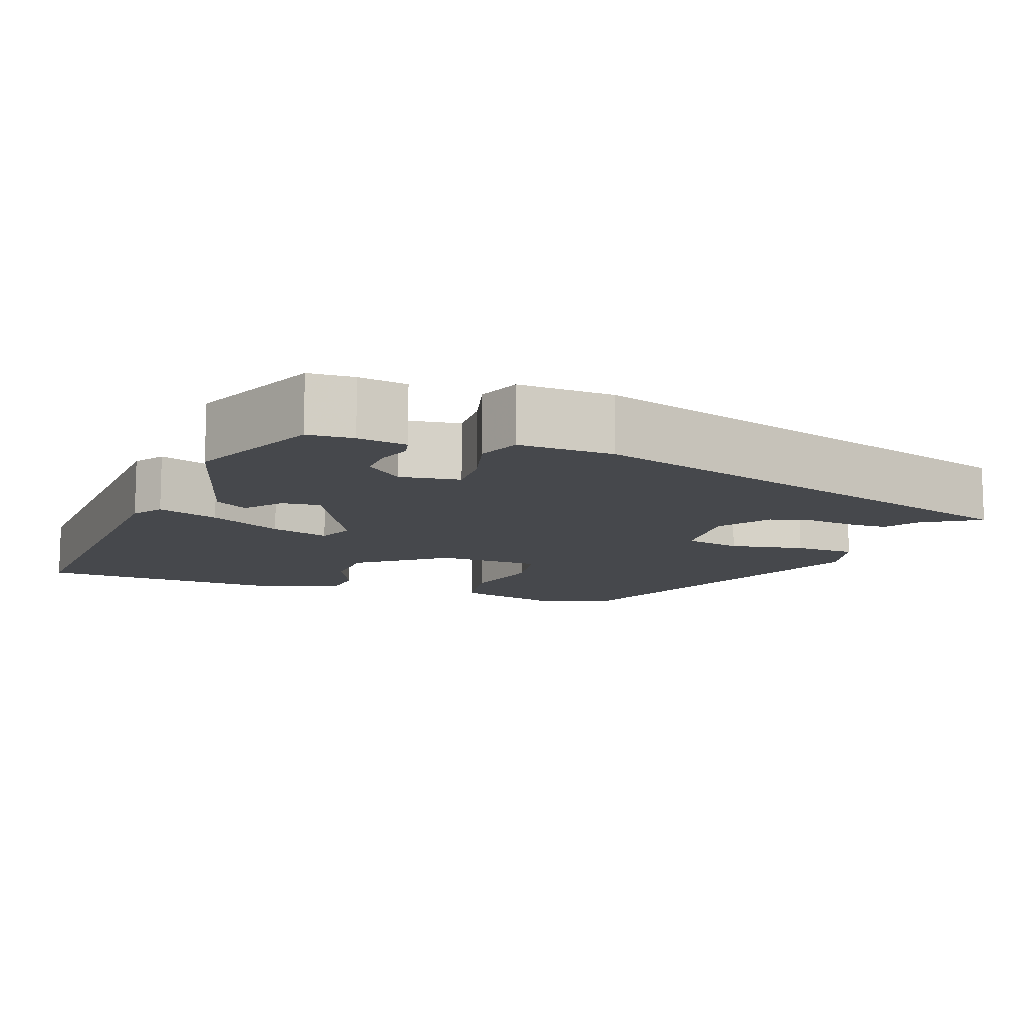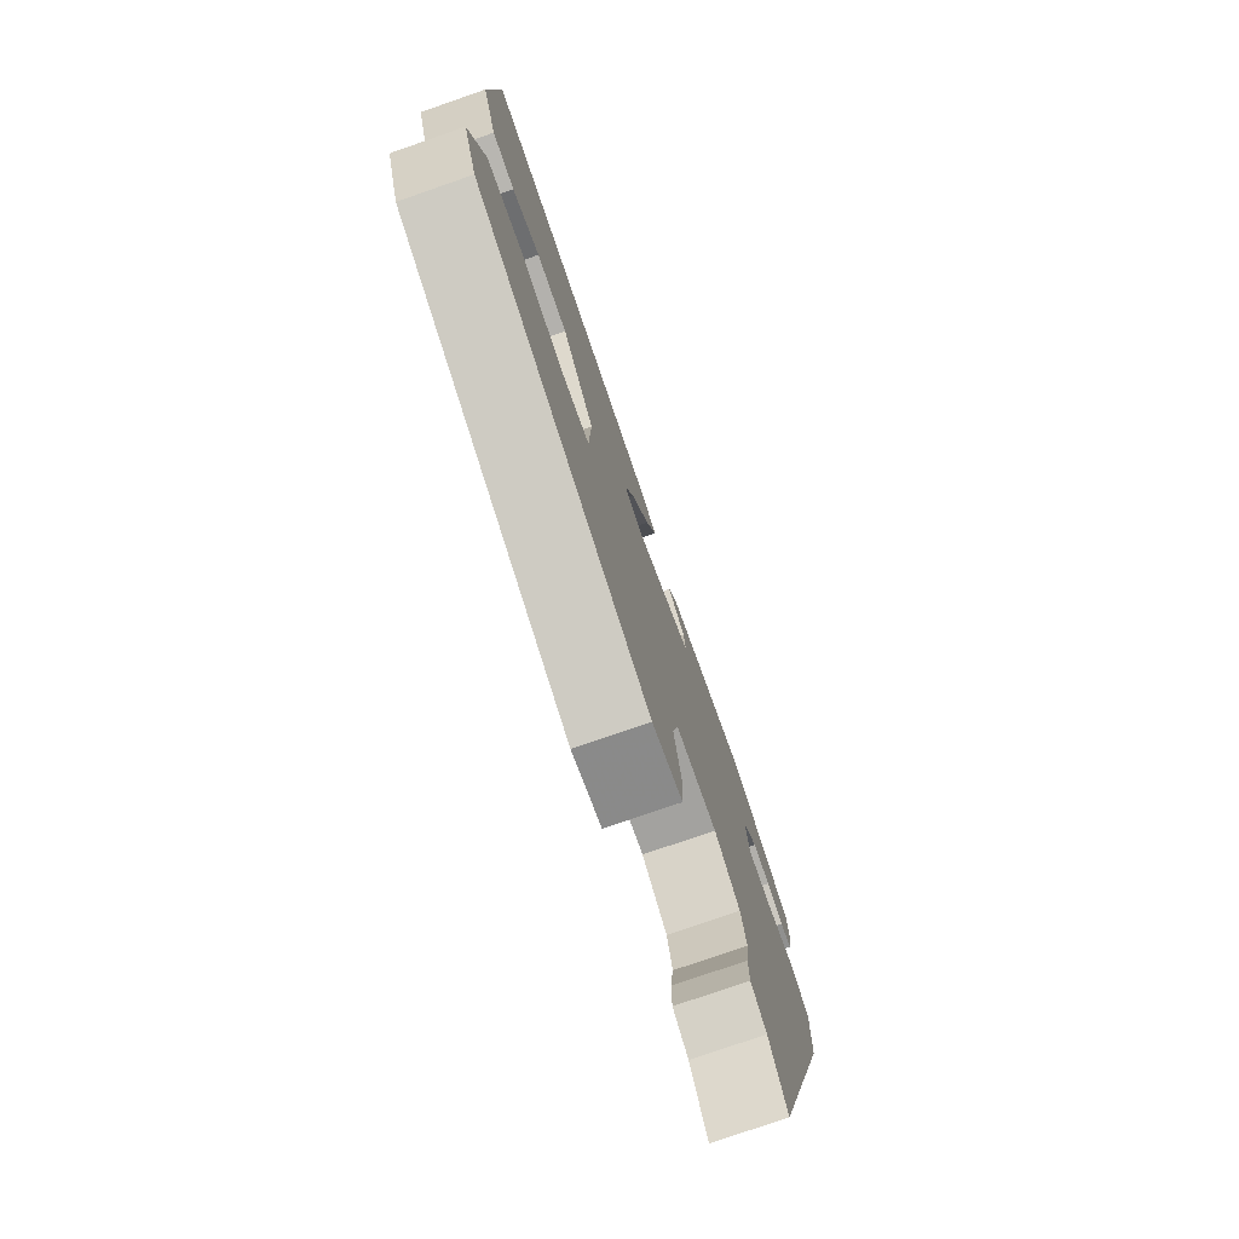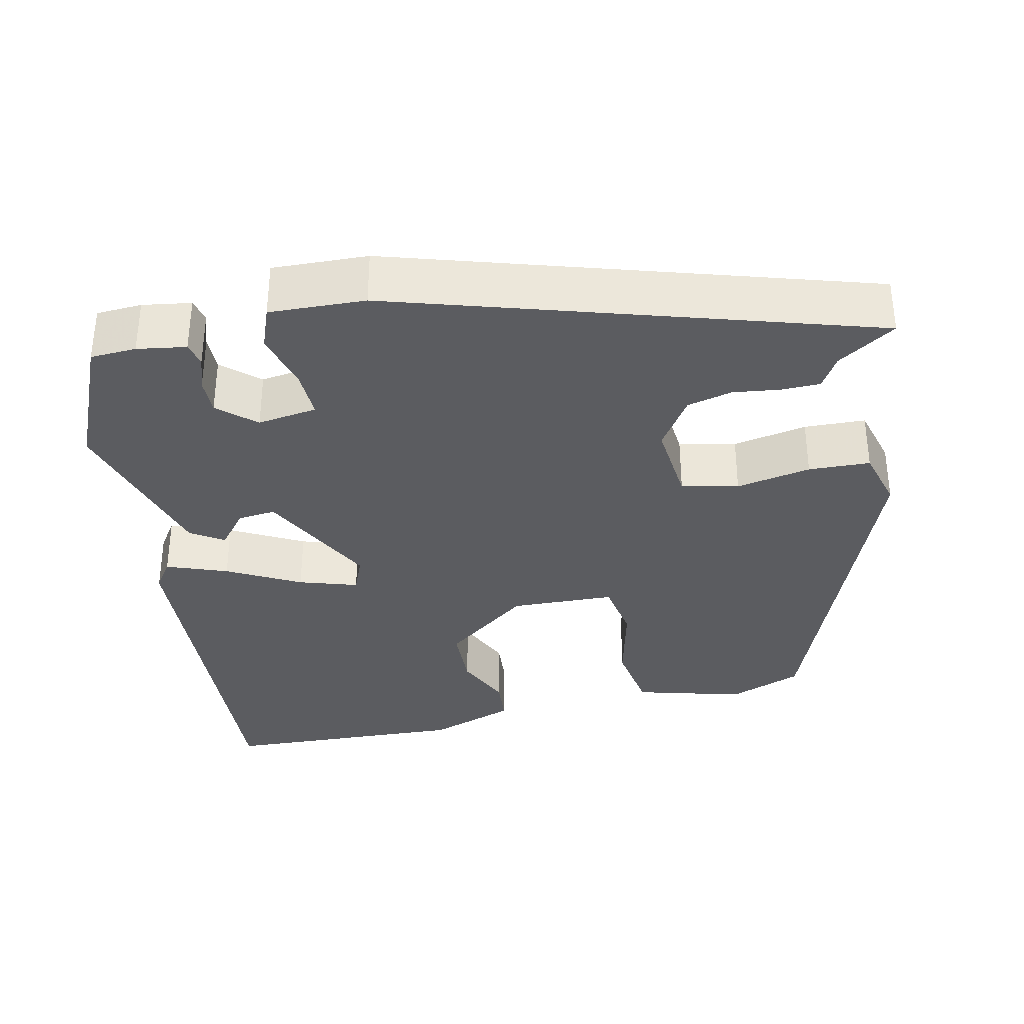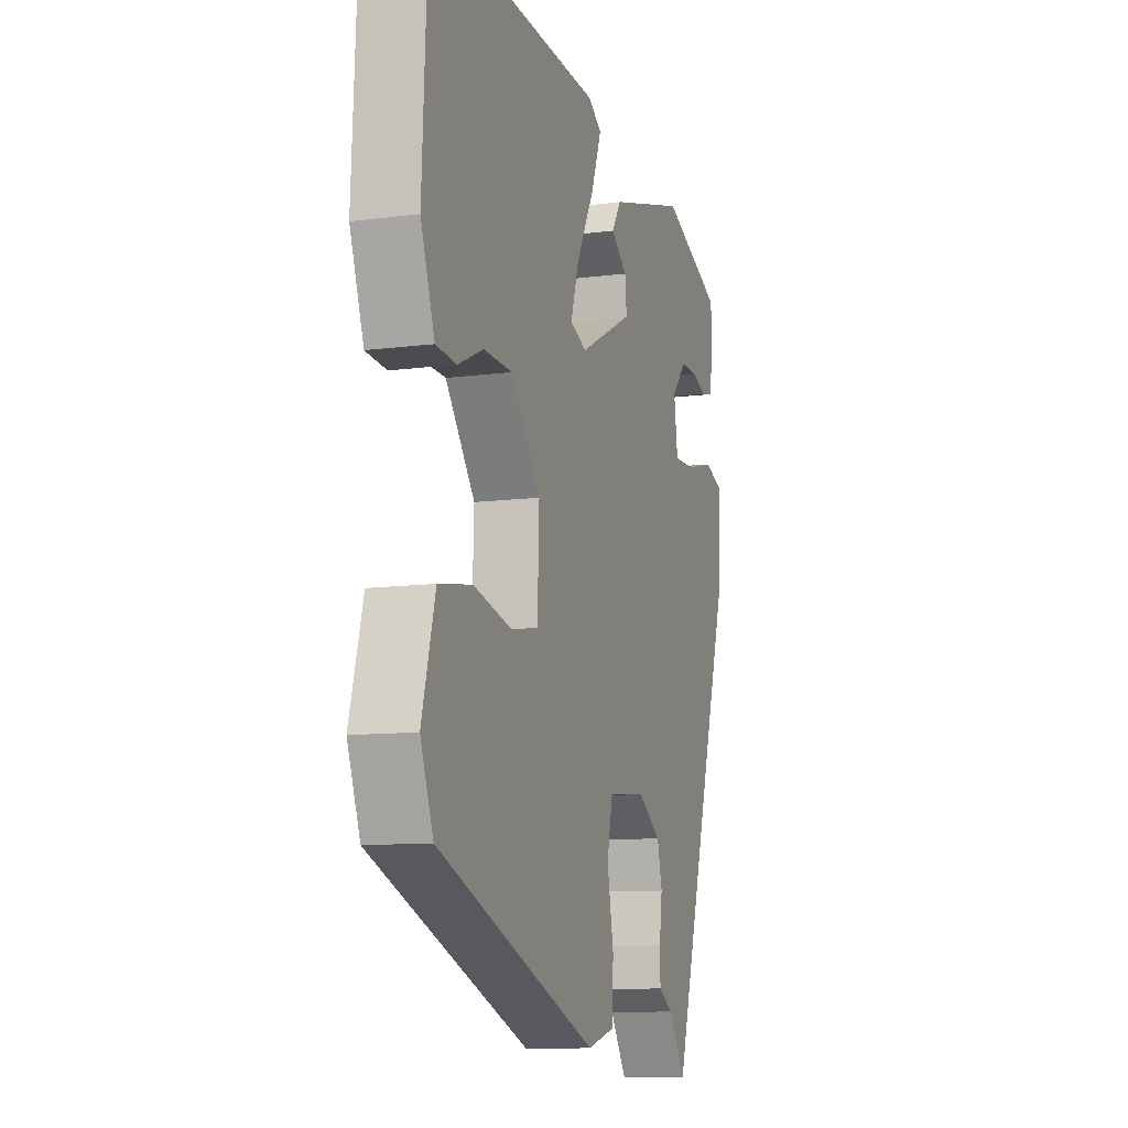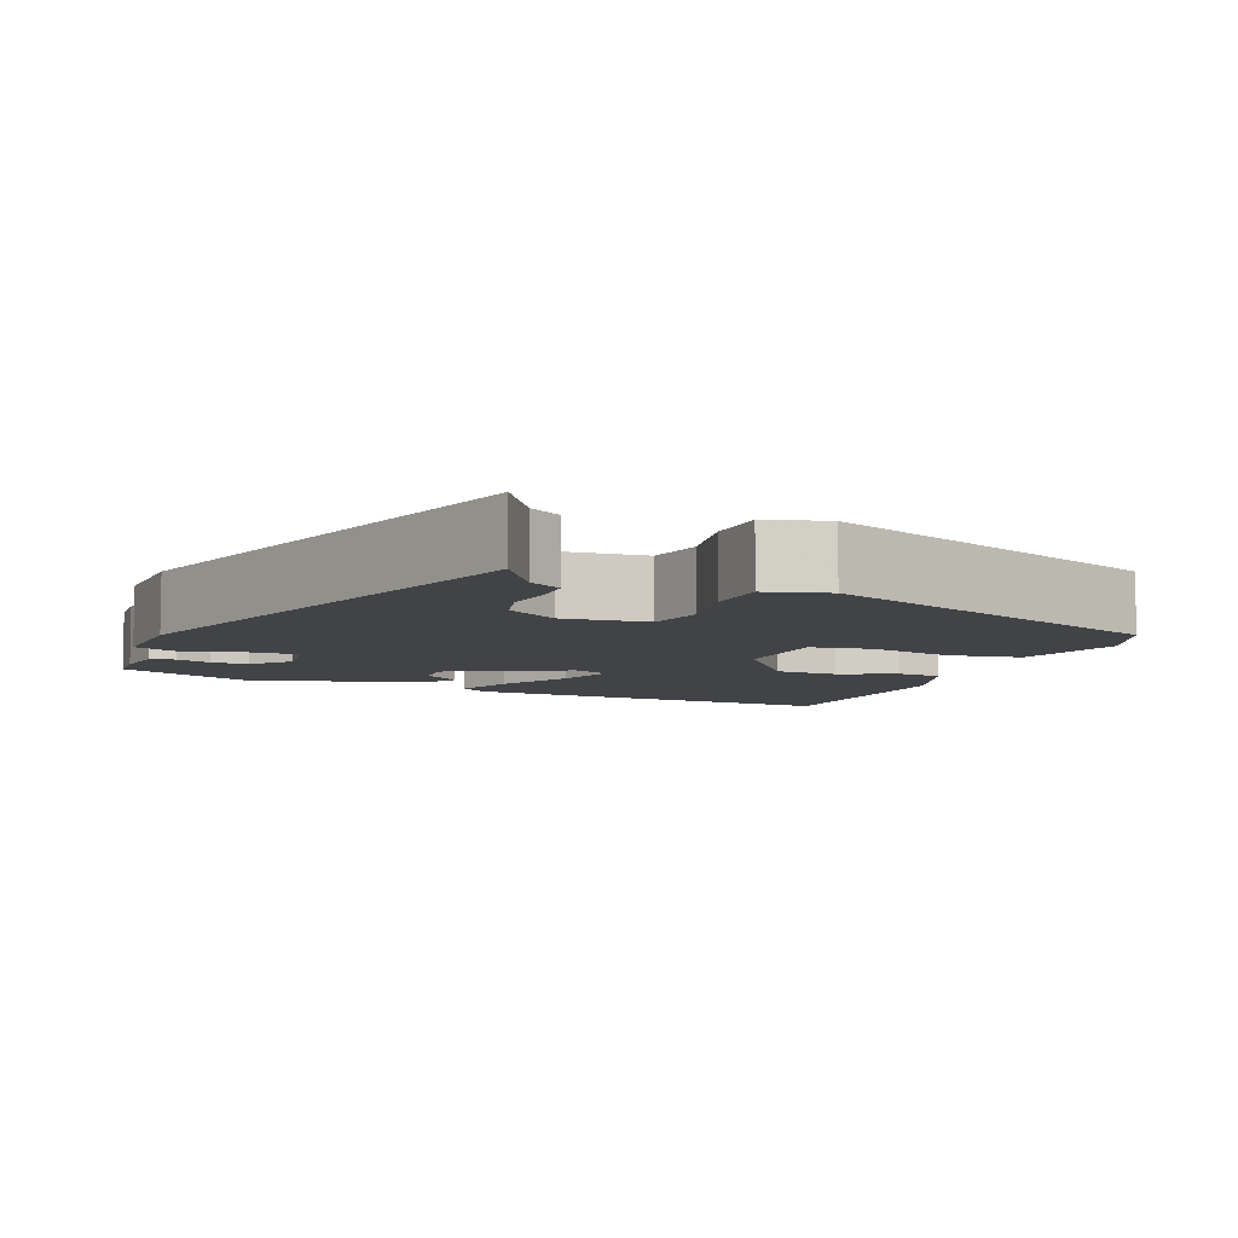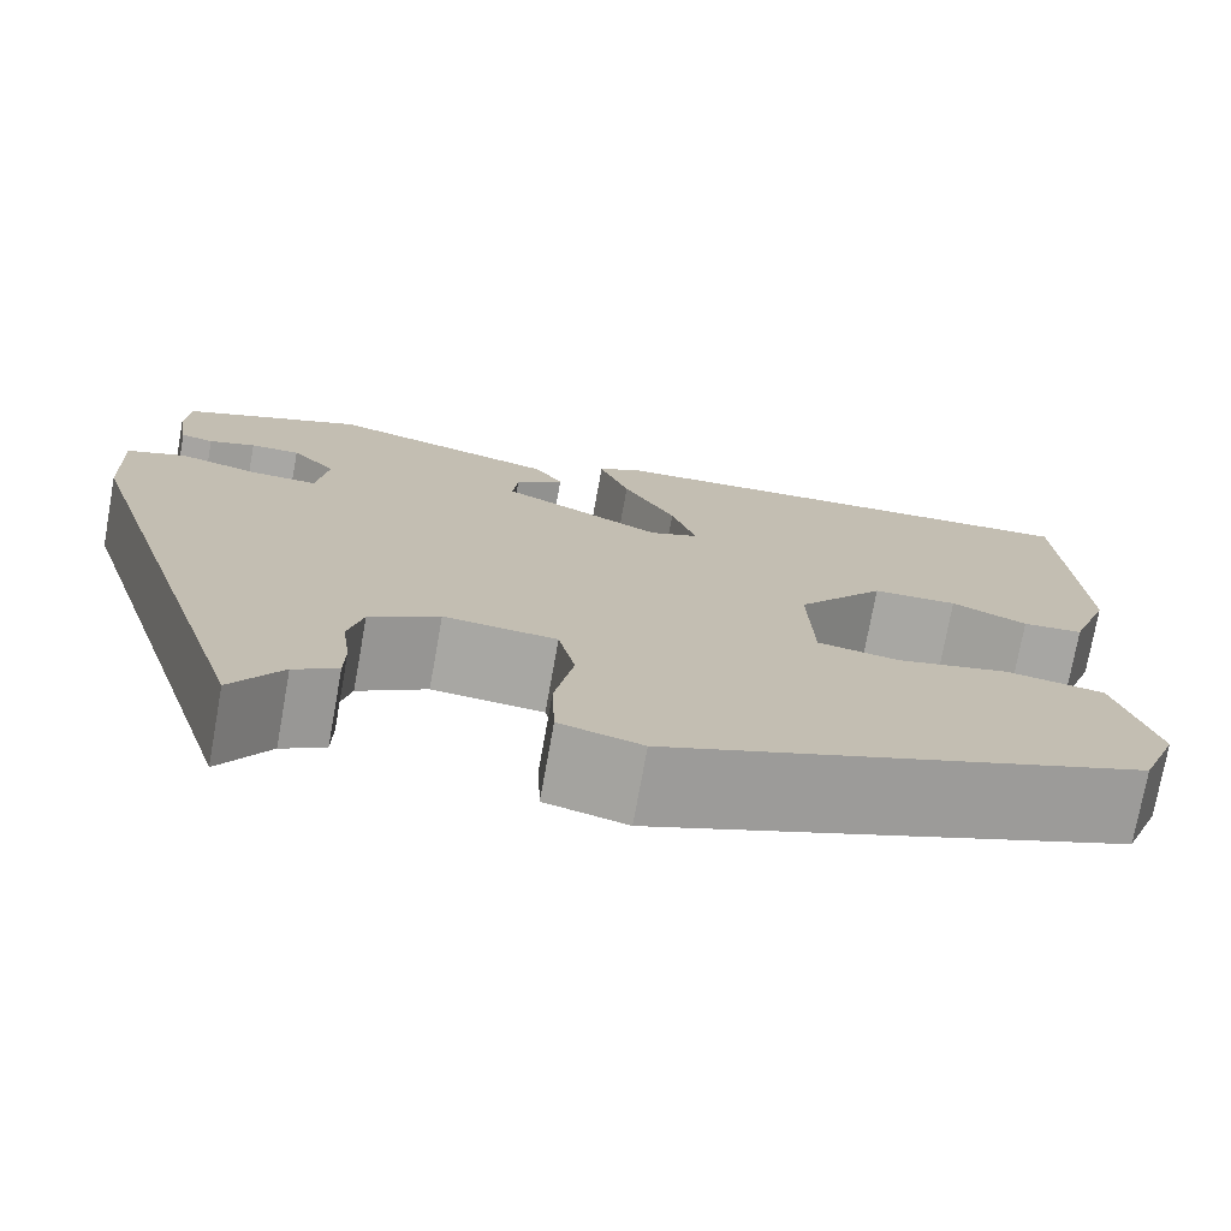
<metadata>
{"format":"obj","ext":"obj","renderer":"f3d","projection":"perspective","resolution":1024,"background":"white","views":[{"elev":-11.5,"azim":70.0,"up":"+Y"},{"elev":-77.3,"azim":-70.9,"up":"+Z"},{"elev":-34.8,"azim":102.5,"up":"+Y"},{"elev":-10.4,"azim":-71.6,"up":"+Z"},{"elev":-7.3,"azim":158.1,"up":"+Y"},{"elev":-74.6,"azim":169.8,"up":"+Z"}]}
</metadata>
<code>
v -0.494 0.07 0.566
v -0.006 0.07 0.538
v 0.032 0.07 0.512
v 0.003 0.07 0.434
v -0.047 0.07 0.341
v -0.071 0.07 0.266
v -0.024 0.07 0.247
v 0.129 0.07 0.325
v 0.124 0.07 0.374
v 0.078 0.07 0.411
v 0.105 0.07 0.453
v 0.323 0.07 0.515
v 0.494 0.07 0.441
v 0.497 0.07 0.382
v 0.487 0.07 0.319
v 0.456 0.07 0.312
v 0.412 0.07 0.327
v 0.365 0.07 0.328
v 0.323 0.07 0.281
v 0.334 0.07 0.204
v 0.397 0.07 0.206
v 0.473 0.07 0.226
v 0.528 0.07 0.205
v 0.523 0.07 0.082
v 0.336 0.07 -0.524
v 0.289 0.07 -0.45
v 0.248 0.07 -0.425
v 0.247 0.07 -0.376
v 0.255 0.07 -0.315
v 0.241 0.07 -0.257
v 0.175 0.07 -0.213
v 0.068 0.07 -0.223
v 0.052 0.07 -0.296
v 0.07 0.07 -0.392
v 0.067 0.07 -0.471
v -0.011 0.07 -0.492
v -0.462 0.07 -0.315
v -0.498 0.07 -0.22
v -0.46 0.07 -0.081
v -0.366 0.07 -0.066
v -0.258 0.07 -0.092
v -0.18 0.07 -0.079
v -0.175 0.07 0.055
v -0.259 0.07 0.165
v -0.34 0.07 0.168
v -0.412 0.07 0.135
v -0.47 0.07 0.14
v -0.509 0.07 0.252
v -0.494 0 0.566
v -0.006 0 0.538
v 0.032 0 0.512
v 0.003 0 0.434
v -0.047 0 0.341
v -0.071 0 0.266
v -0.024 0 0.247
v 0.129 0 0.325
v 0.124 0 0.374
v 0.078 0 0.411
v 0.105 0 0.453
v 0.323 0 0.515
v 0.494 0 0.441
v 0.497 0 0.382
v 0.487 0 0.319
v 0.456 0 0.312
v 0.412 0 0.327
v 0.365 0 0.328
v 0.323 0 0.281
v 0.334 0 0.204
v 0.397 0 0.206
v 0.473 0 0.226
v 0.528 0 0.205
v 0.523 0 0.082
v 0.336 0 -0.524
v 0.289 0 -0.45
v 0.248 0 -0.425
v 0.247 0 -0.376
v 0.255 0 -0.315
v 0.241 0 -0.257
v 0.175 0 -0.213
v 0.068 0 -0.223
v 0.052 0 -0.296
v 0.07 0 -0.392
v 0.067 0 -0.471
v -0.011 0 -0.492
v -0.462 0 -0.315
v -0.498 0 -0.22
v -0.46 0 -0.081
v -0.366 0 -0.066
v -0.258 0 -0.092
v -0.18 0 -0.079
v -0.175 0 0.055
v -0.259 0 0.165
v -0.34 0 0.168
v -0.412 0 0.135
v -0.47 0 0.14
v -0.509 0 0.252
f 3 4 5
f 2 3 5
f 1 2 5
f 48 1 5
f 47 48 5
f 46 47 5
f 45 46 5
f 44 45 5 6
f 43 44 6 7
f 42 43 7 8
f 39 40 41
f 38 39 41
f 37 38 41
f 36 37 41
f 35 36 41
f 34 35 41
f 33 34 41
f 32 33 41 42
f 31 32 42 8
f 26 27 28 29
f 26 29 30
f 25 26 30
f 24 25 30
f 23 24 30
f 22 23 30
f 21 22 30
f 20 21 30 31
f 15 16 17
f 14 15 17
f 13 14 17
f 12 13 17
f 11 12 17
f 11 17 18
f 10 11 18
f 9 10 18
f 8 9 18 19
f 8 19 20 31
f 53 52 51
f 53 51 50
f 53 50 49
f 53 49 96
f 53 96 95
f 53 95 94
f 53 94 93
f 54 53 93 92
f 55 54 92 91
f 56 55 91 90
f 89 88 87
f 89 87 86
f 89 86 85
f 89 85 84
f 89 84 83
f 89 83 82
f 89 82 81
f 90 89 81 80
f 56 90 80 79
f 77 76 75 74
f 78 77 74
f 78 74 73
f 78 73 72
f 78 72 71
f 78 71 70
f 78 70 69
f 79 78 69 68
f 65 64 63
f 65 63 62
f 65 62 61
f 65 61 60
f 65 60 59
f 66 65 59
f 66 59 58
f 66 58 57
f 67 66 57 56
f 79 68 67 56
f 1 49 50 2
f 2 50 51 3
f 3 51 52 4
f 4 52 53 5
f 5 53 54 6
f 6 54 55 7
f 7 55 56 8
f 8 56 57 9
f 9 57 58 10
f 10 58 59 11
f 11 59 60 12
f 12 60 61 13
f 13 61 62 14
f 14 62 63 15
f 15 63 64 16
f 16 64 65 17
f 17 65 66 18
f 18 66 67 19
f 19 67 68 20
f 20 68 69 21
f 21 69 70 22
f 22 70 71 23
f 23 71 72 24
f 24 72 73 25
f 25 73 74 26
f 26 74 75 27
f 27 75 76 28
f 28 76 77 29
f 29 77 78 30
f 30 78 79 31
f 31 79 80 32
f 32 80 81 33
f 33 81 82 34
f 34 82 83 35
f 35 83 84 36
f 36 84 85 37
f 37 85 86 38
f 38 86 87 39
f 39 87 88 40
f 40 88 89 41
f 41 89 90 42
f 42 90 91 43
f 43 91 92 44
f 44 92 93 45
f 45 93 94 46
f 46 94 95 47
f 47 95 96 48
f 48 96 49 1

</code>
